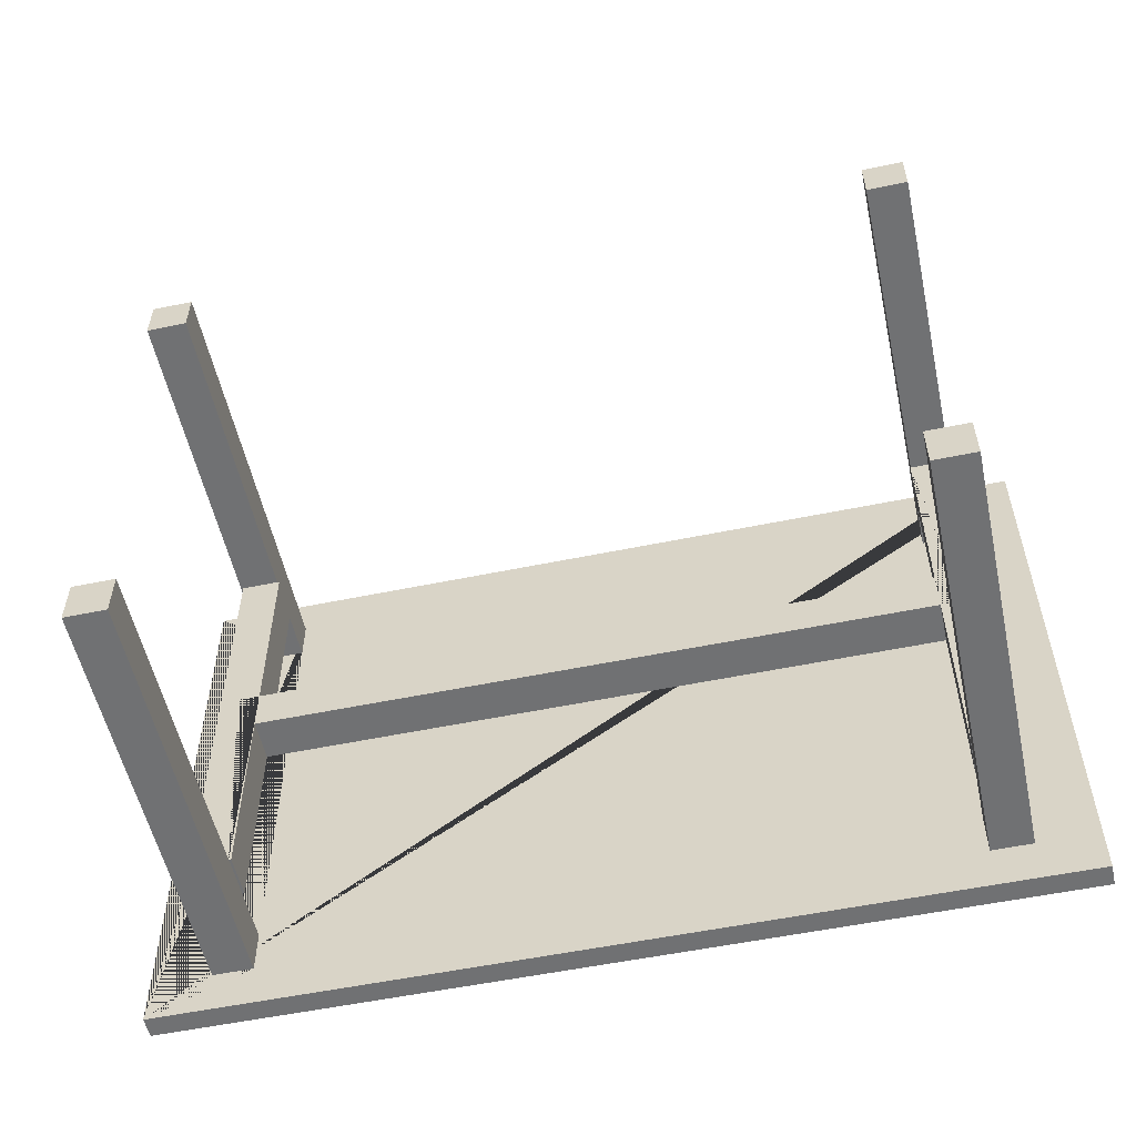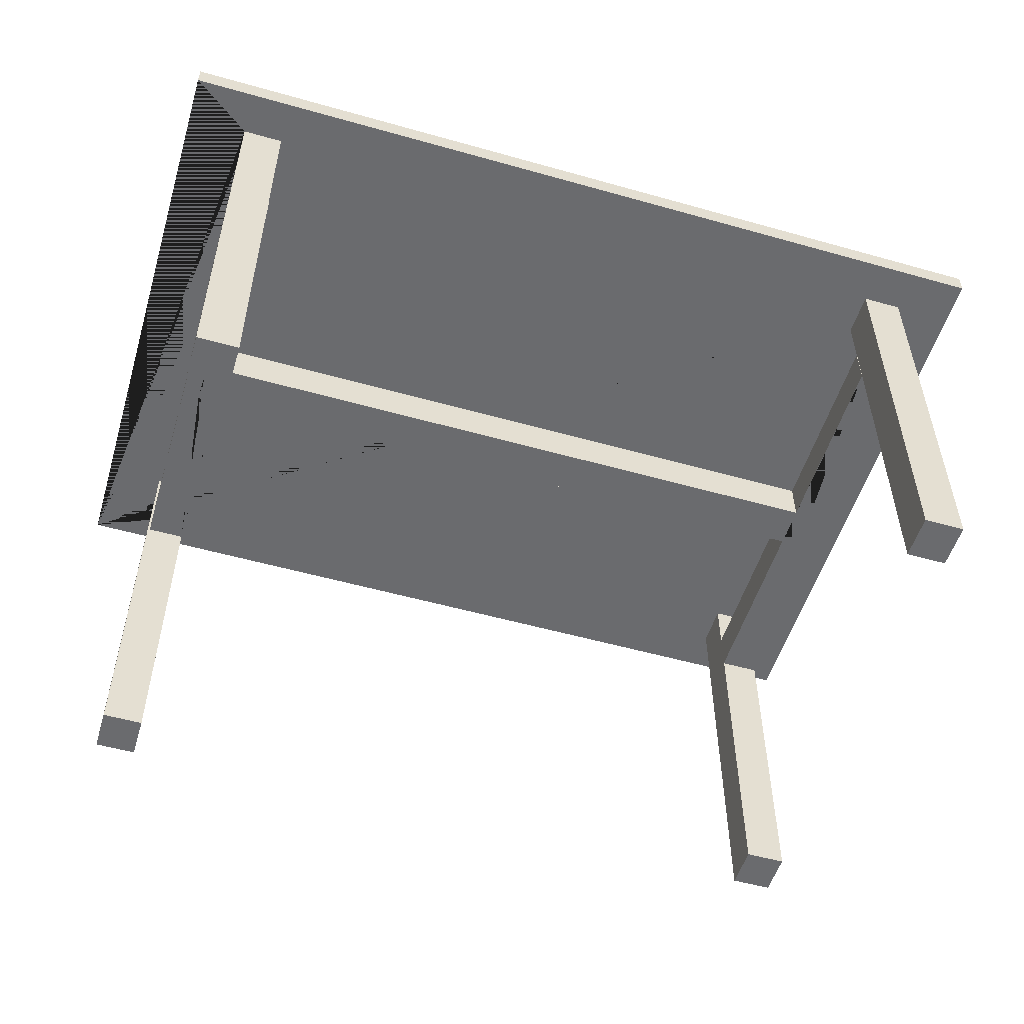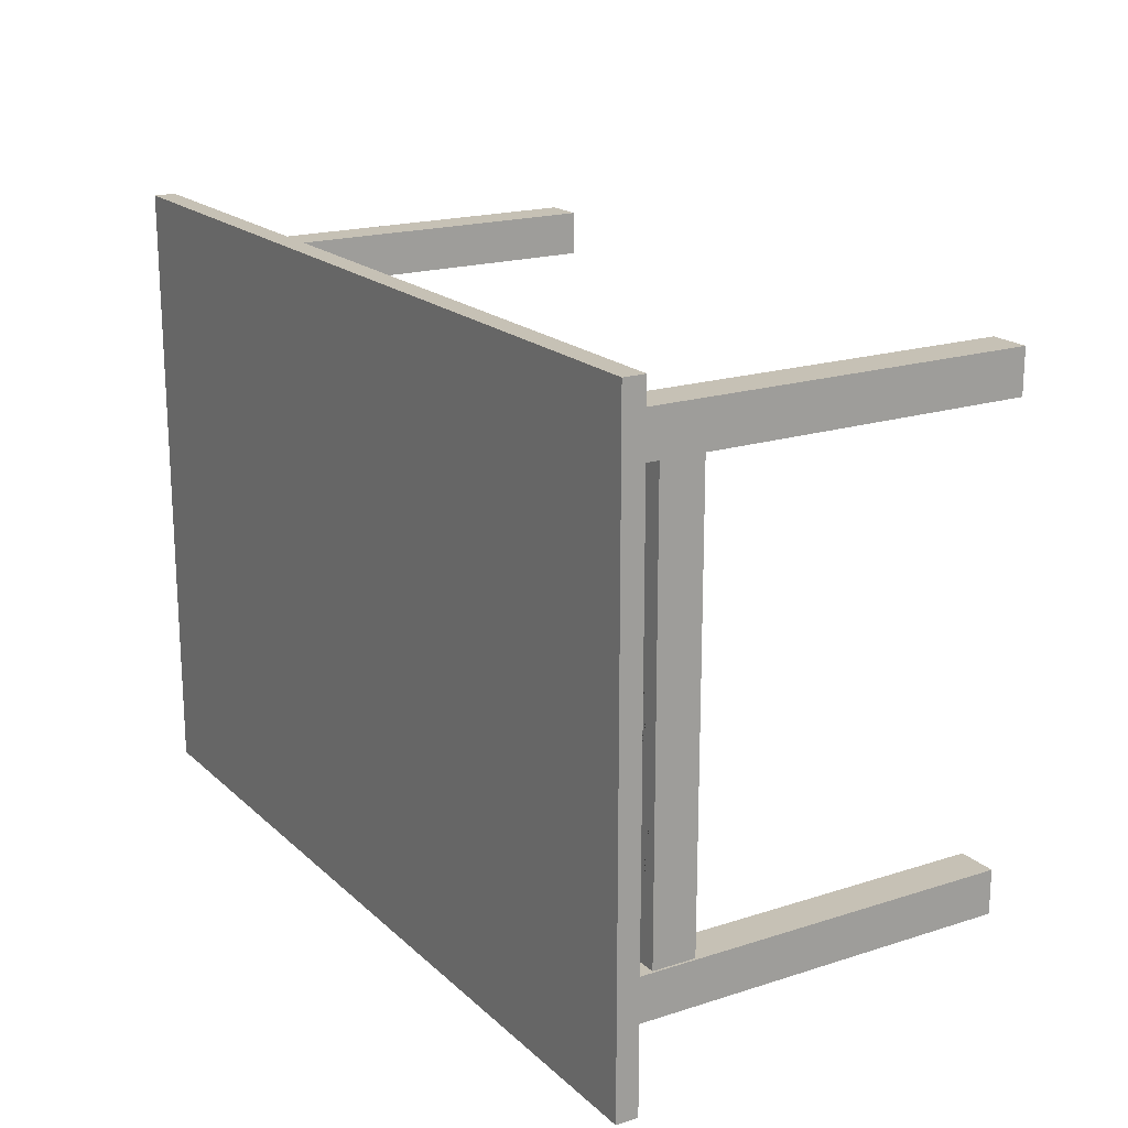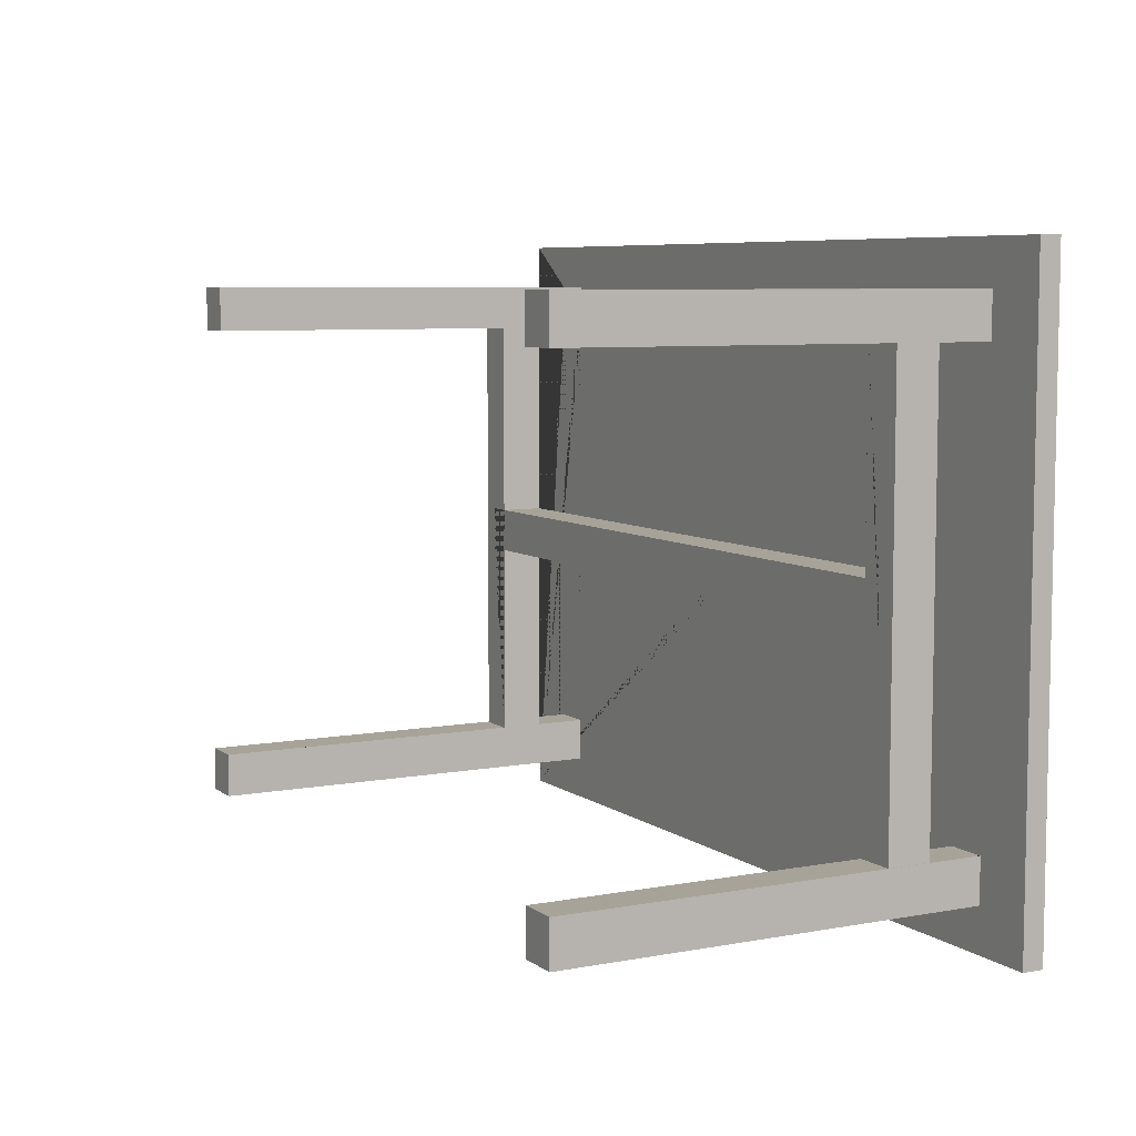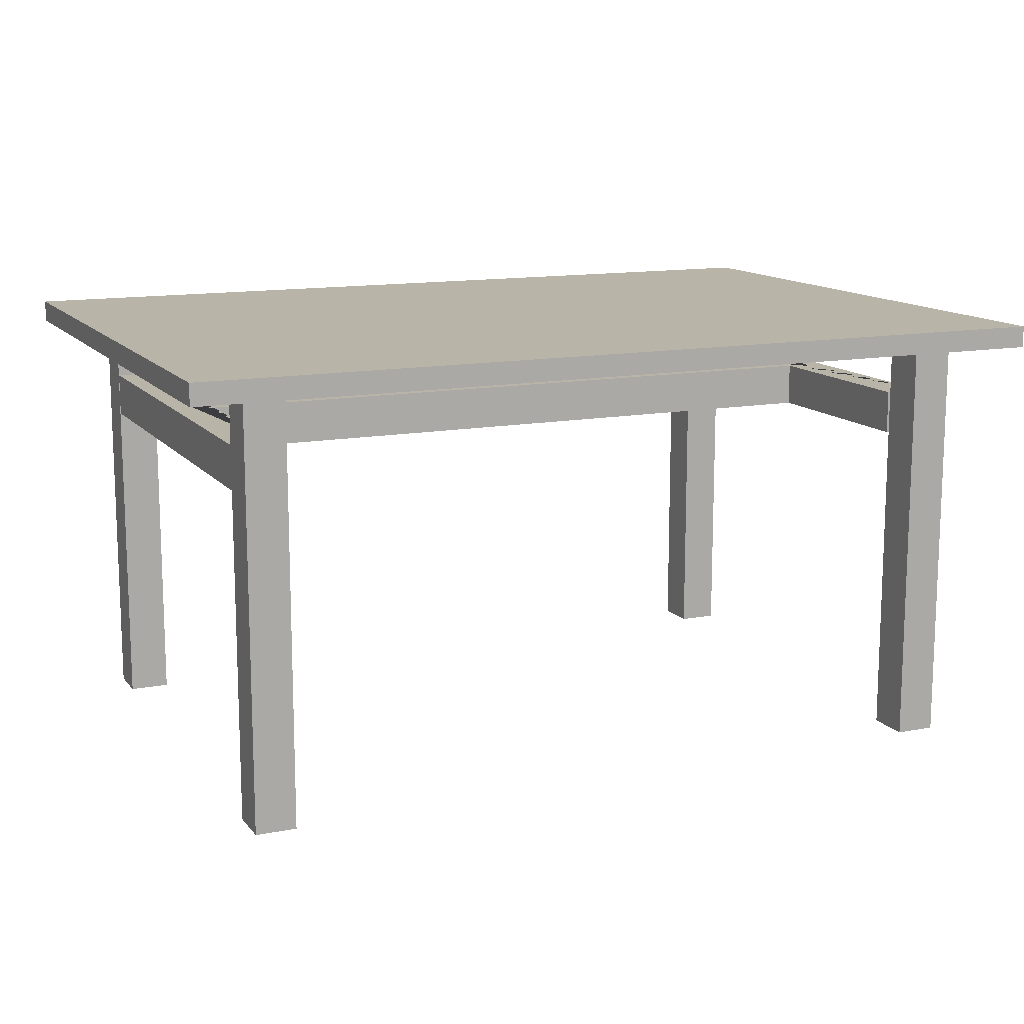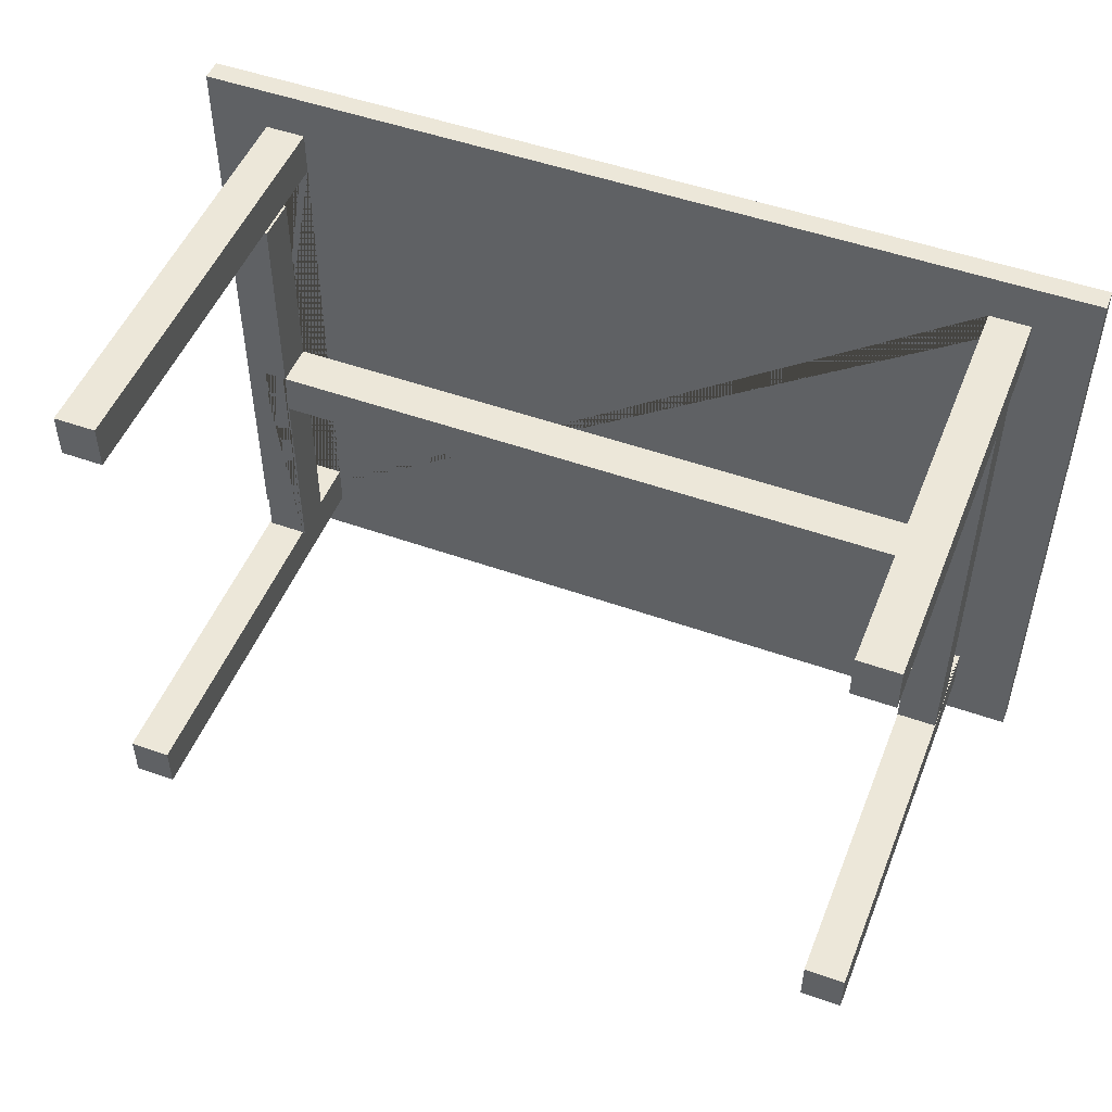
<metadata>
{"format":"obj","ext":"obj","renderer":"f3d","projection":"perspective","resolution":1024,"background":"white","views":[{"elev":-55.1,"azim":-167.7,"up":"+Y"},{"elev":-53.3,"azim":163.2,"up":"+Z"},{"elev":18.8,"azim":58.6,"up":"+Y"},{"elev":6.9,"azim":-118.2,"up":"+Y"},{"elev":13.0,"azim":-23.9,"up":"+Z"},{"elev":50.0,"azim":-158.6,"up":"+Y"}]}
</metadata>
<code>
o Platte
v 0.5 -0.35 0.4818
v 0.4318 -0.3 0.006139
v 0.4318 0.25 0.006139
v 0.4318 -0.25 0.006139
v -0.3864 -0.3 0.006139
v 0.4318 0.3 0.006139
v 0.3864 -0.25 0.006139
v -0.3864 0.25 0.006139
v -0.3864 -0.25 0.006139
v 0.3864 -0.3 0.006139
v 0.3864 0.3 0.006139
v -0.3859 -0.25 0.3719
v -0.3859 -0.25 0.4207
v 0.3864 0.25 0.006139
v -0.4318 -0.25 0.006139
v -0.3864 0.3 0.006139
v 0.4292 -0.25 0.3719
v -0.4318 -0.3 0.006139
v -0.4318 0.3 0.006139
v -0.3859 0.25 0.3719
v 0.4292 -0.25 0.4207
v 0.4091 -0.025 0.3719
v -0.4318 0.25 0.006139
v -0.3859 0.25 0.4207
v 0.5 -0.35 0.5061
v -0.4314 0.25 0.3719
v 0.4292 0.25 0.3719
v -0.4314 0.25 0.4207
v -0.4314 -0.25 0.3719
v 0.4292 0.25 0.4207
v 0.4091 -0.025 0.4207
v -0.4314 -0.25 0.4207
v 0.5 0.35 0.4818
v 0.3837 0.25 0.3719
v 0.3837 0.25 0.4207
v 0.4091 0.025 0.3719
v 0.5 0.35 0.5061
v 0.3837 -0.25 0.3719
v 0.3837 -0.25 0.4207
v 0.4091 0.025 0.4207
v -0.5 0.35 0.4818
v -0.4091 0.025 0.3719
v -0.5 0.35 0.5061
v -0.4091 0.025 0.4207
v -0.5 -0.35 0.4818
v -0.4091 -0.025 0.3719
v -0.5 -0.35 0.5061
v -0.4091 -0.025 0.4207
v 0.3837 0.025 0.4207
v 0.4087 0.025 0.4207
v 0.3837 0.025 0.3719
v 0.3837 -0.025 0.4207
v 0.3837 -0.025 0.3719
v 0.4087 -0.025 0.3719
v 0.4087 0.02498 0.4207
v 0.4087 -0.02498 0.3719
v -0.3859 0.025 0.3719
v -0.3859 0.025 0.4207
v -0.3859 -0.025 0.3719
v -0.3859 -0.025 0.4207
v -0.3864 0.3 0.4818
v -0.4318 0.25 0.4818
v -0.3864 0.25 0.4818
v -0.4318 0.3 0.4818
v -0.3864 0.25 0.4207
v -0.3864 0.25 0.3719
v -0.3864 -0.3 0.4818
v -0.4318 -0.3 0.4818
v -0.4318 -0.25 0.4818
v -0.3864 -0.25 0.4818
v -0.3864 -0.25 0.4207
v -0.3864 -0.25 0.3719
v 0.3864 0.25 0.4818
v 0.4318 0.3 0.4818
v 0.4318 0.25 0.4818
v 0.3864 0.3 0.4818
v 0.3864 0.25 0.4207
v 0.3864 0.25 0.3719
v 0.4318 -0.3 0.4818
v 0.3864 -0.25 0.4818
v 0.4318 -0.25 0.4818
v 0.3864 -0.3 0.4818
v 0.3864 -0.25 0.4207
v 0.3864 -0.25 0.3719
f 33 37 25 1
f 45 47 43 41
f 37 43 47 25
f 1 45 68 67 70 63 61 64 41 33 74 76 73 80 82 79
f 80 73 75 1 79 81
f 74 33 1 75
f 69 68 45 62 63 70
f 62 45 41 64
f 52 49 58 60
f 48 60 58 44
f 55 50 49 52 31 40
f 50 55 40
f 57 51 53 59
f 46 42 57 59
f 22 54 56
f 56 54 53 51 36 22
f 66 8 16 61 63 65
f 61 16 19 64
f 19 23 62 64
f 28 65 63 62 23 8 66 26
f 19 16 8 23
f 71 70 67 5 9 72
f 69 70 71 32 29 72 9 15
f 15 18 68 69
f 68 18 5 67
f 15 9 5 18
f 75 3 6 74
f 74 6 11 76
f 77 73 76 11 14 78
f 75 73 77 30 27 78 14 3
f 11 6 3 14
f 79 2 4 81
f 17 21 83 80 81 4 7 84
f 7 10 82 80 83 84
f 82 10 2 79
f 7 4 2 10
f 41 43 37 33
f 1 25 47 45
f 58 49 51 57
f 59 53 52 60
f 27 30 21 17
f 78 34 35 77
f 49 35 34 51
f 38 39 52 53
f 83 39 38 84
f 21 30 77 35 49 50 40 31 52 39 83
f 84 38 53 54 22 36 51 34 78 27 17
f 60 13 12 59
f 20 24 58 57
f 65 24 20 66
f 29 32 28 26
f 12 13 71 72
f 71 13 60 48 44 58 24 65 28 32
f 66 20 57 42 46 59 12 72 29 26

</code>
